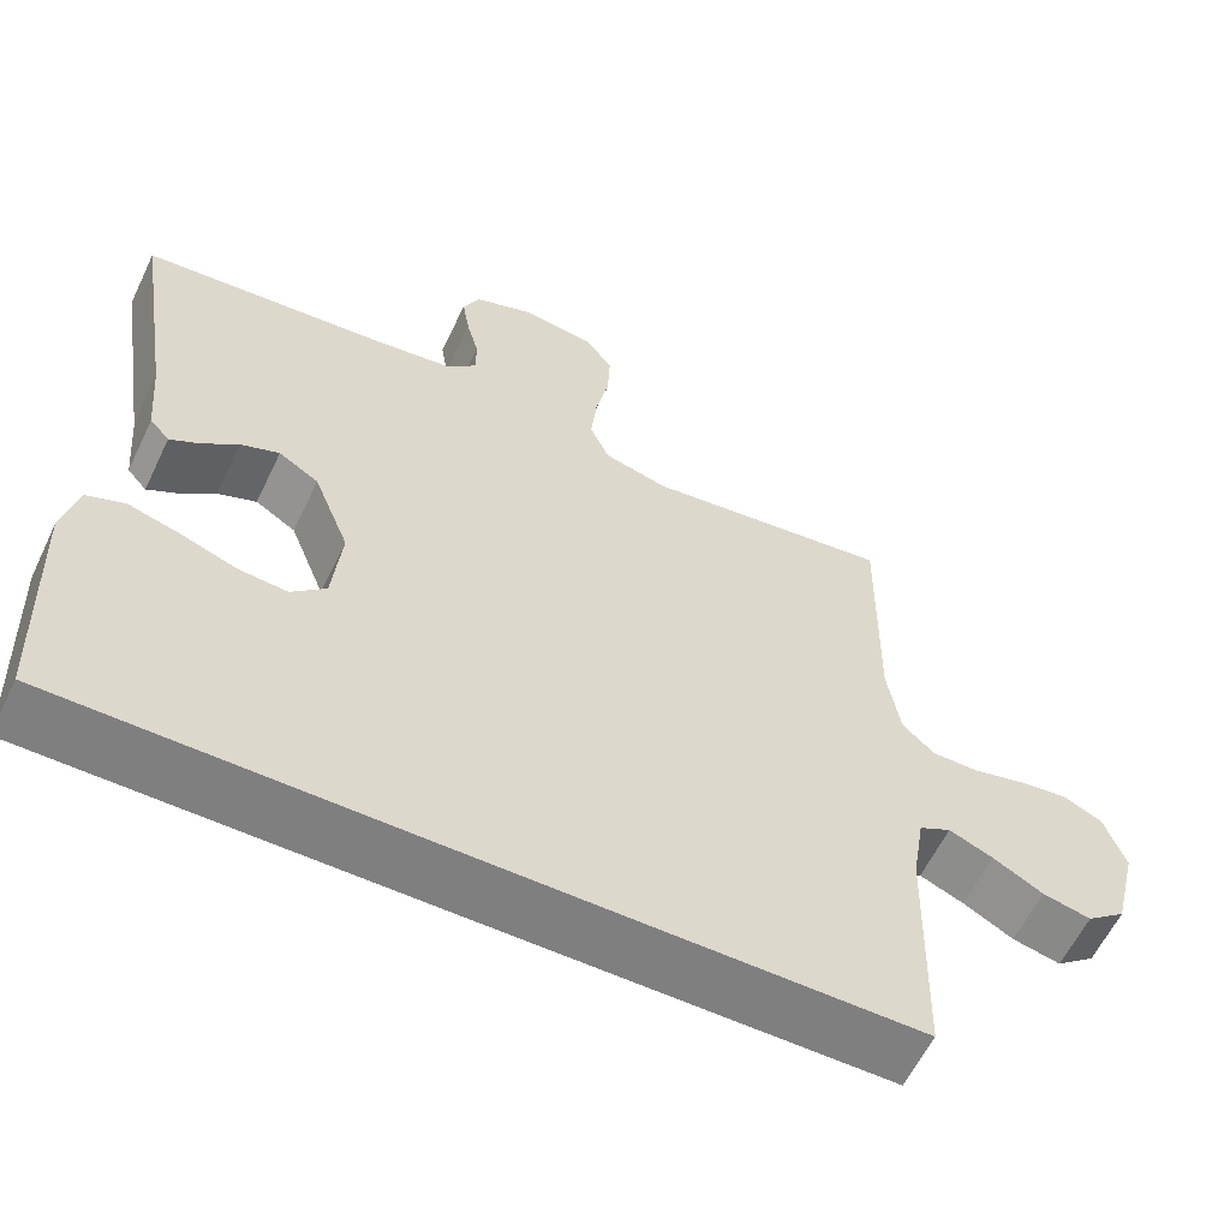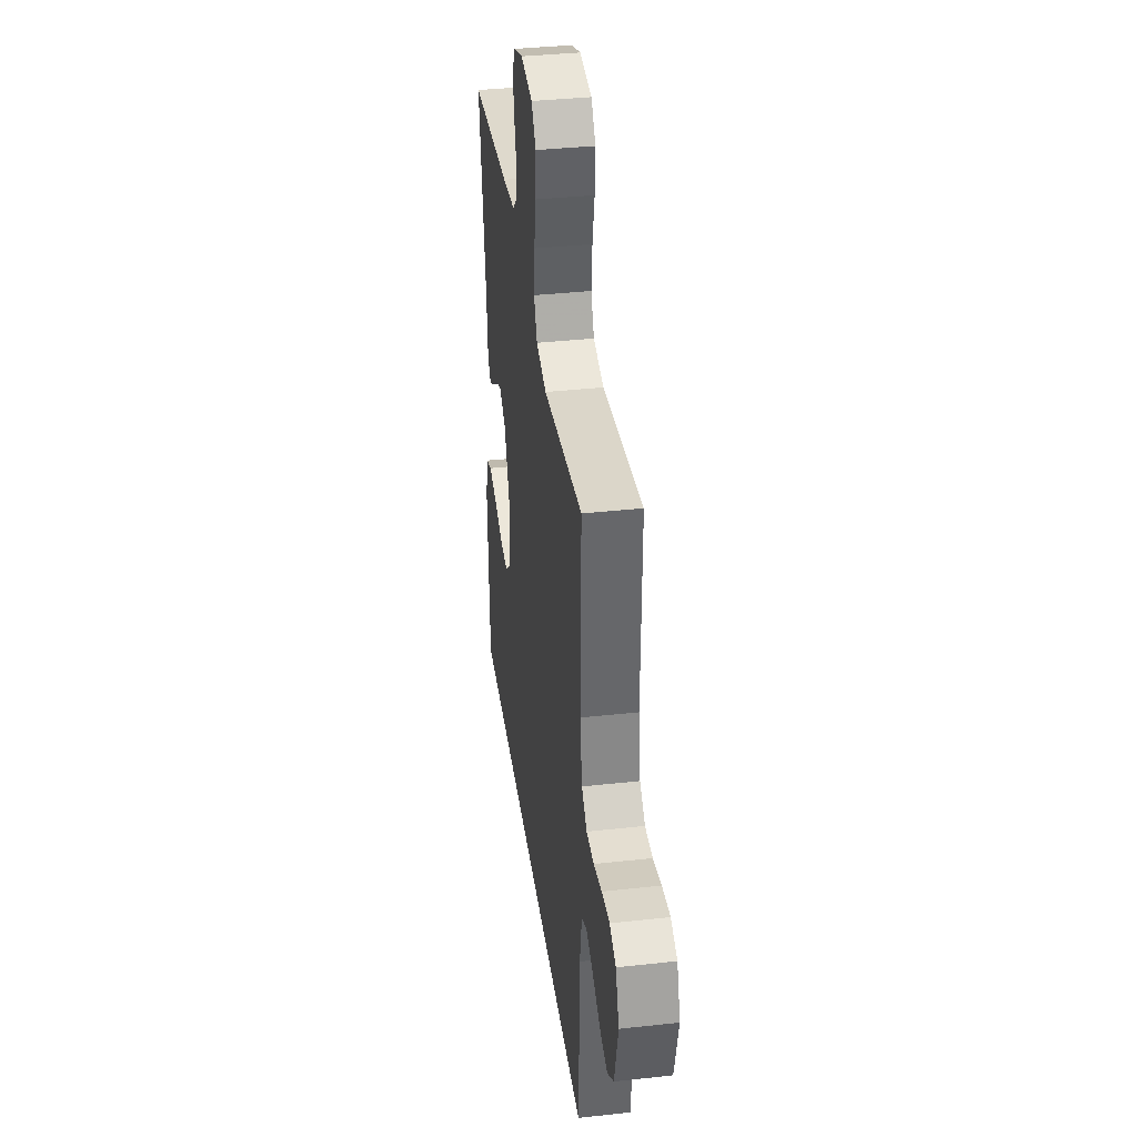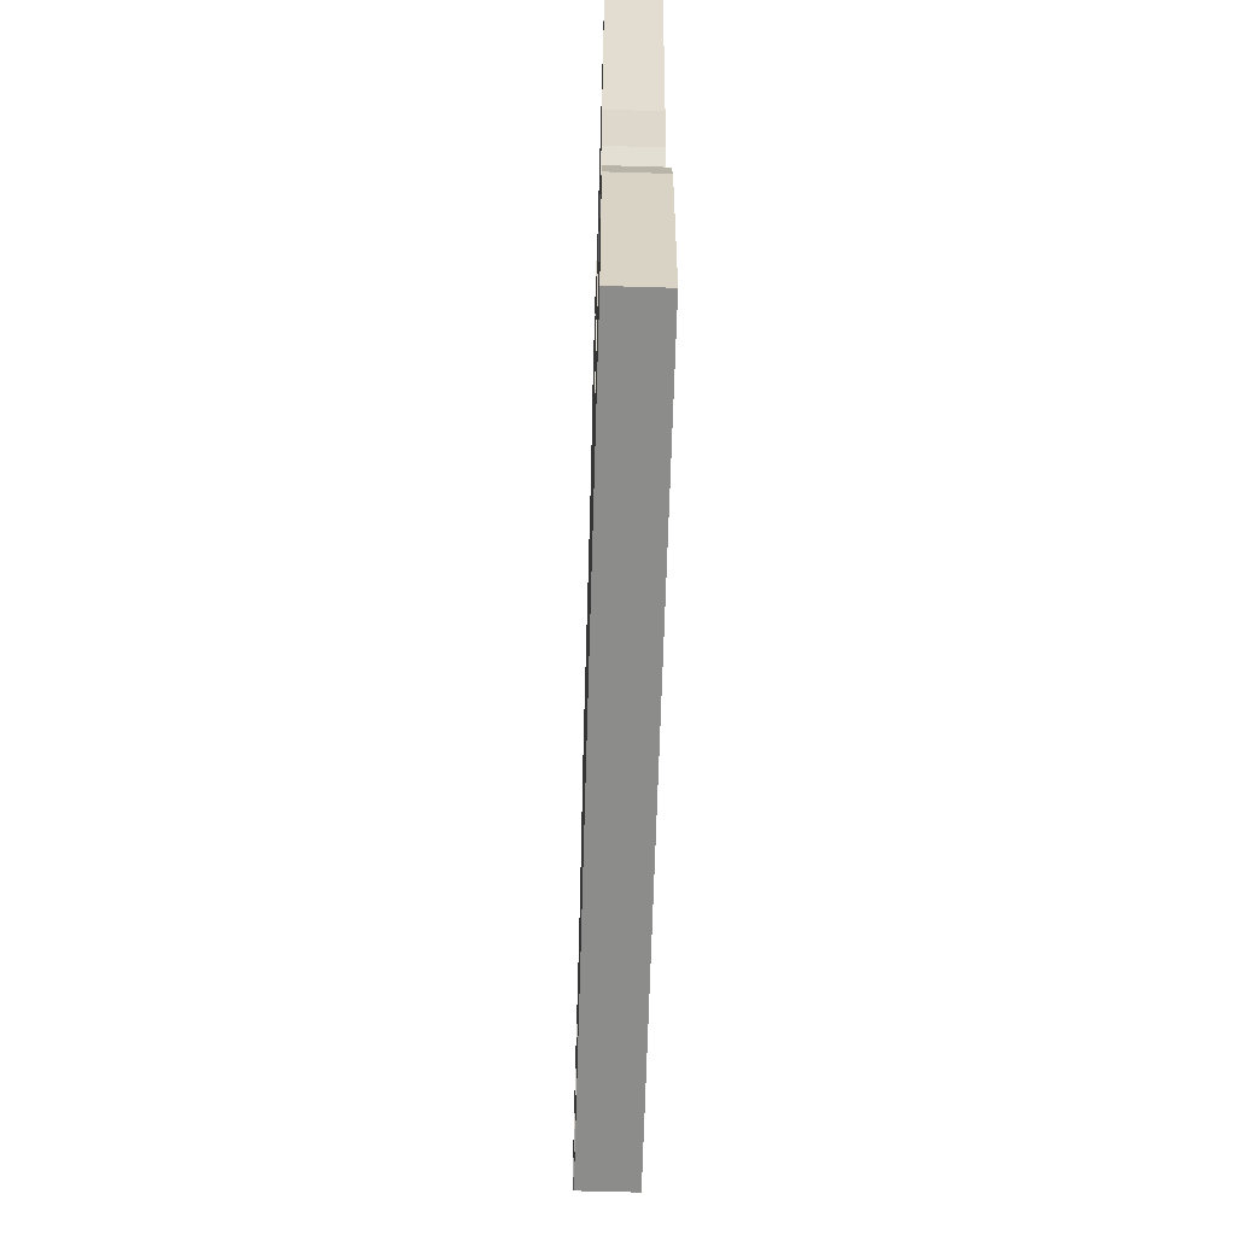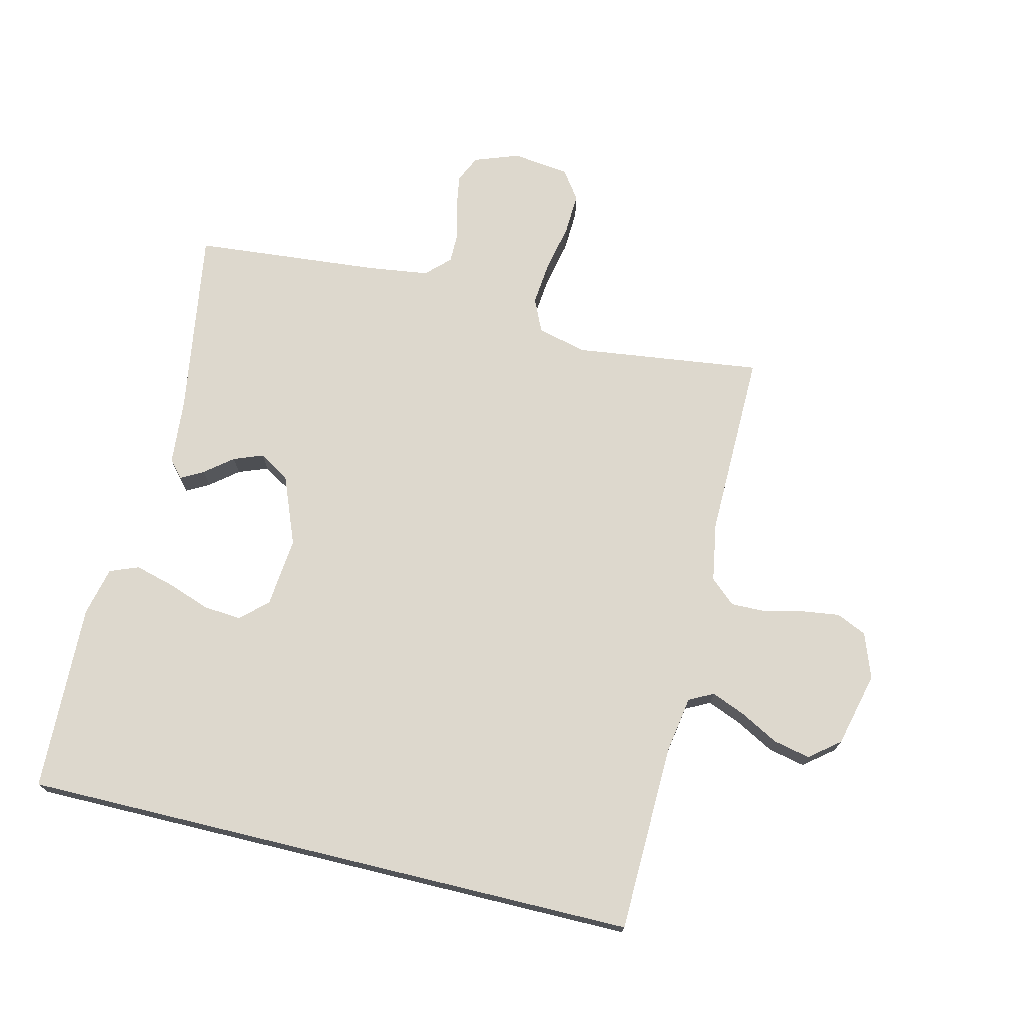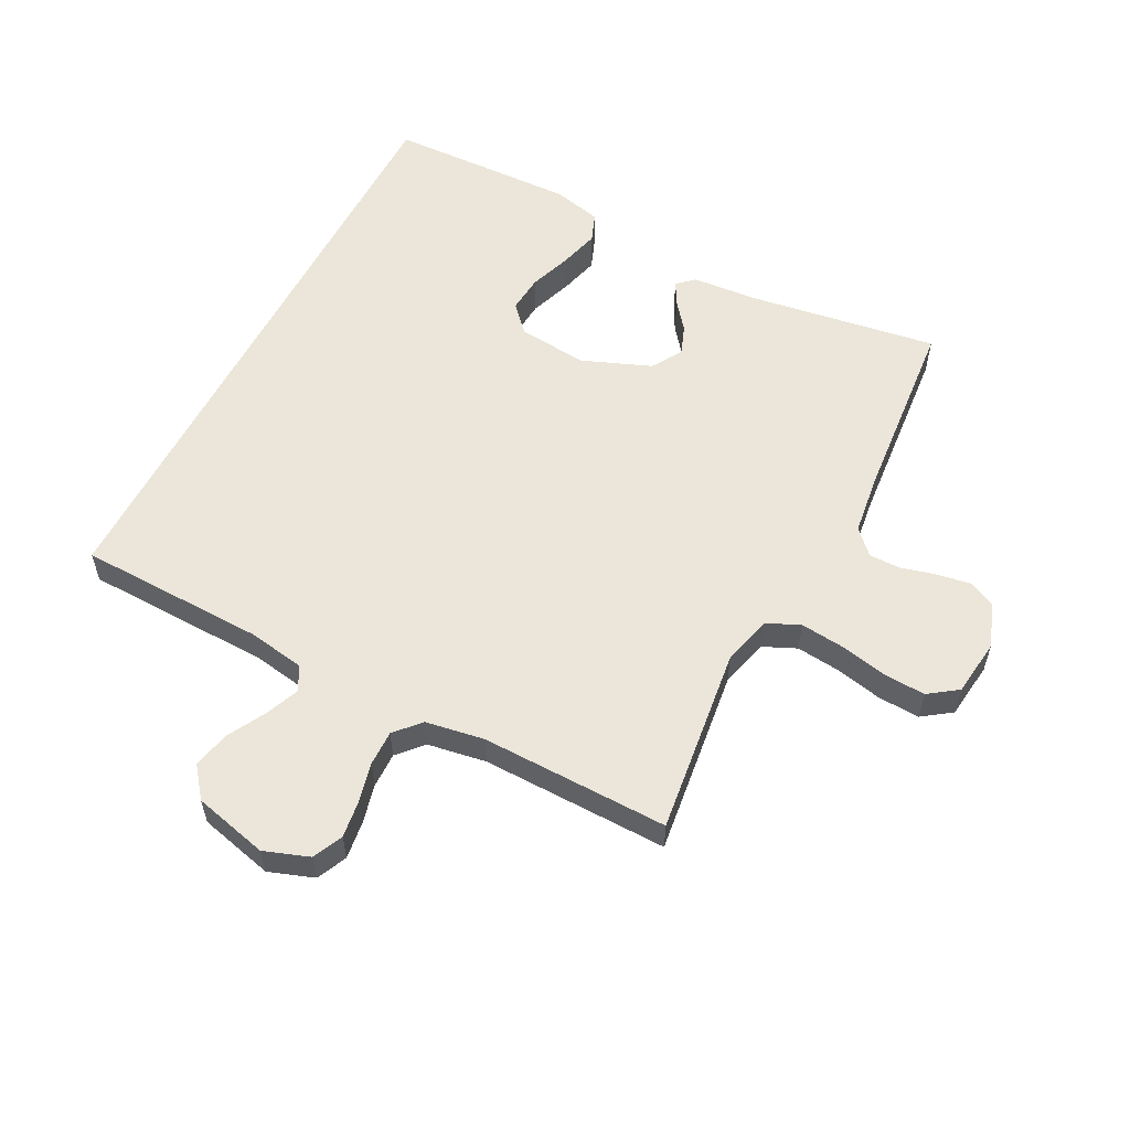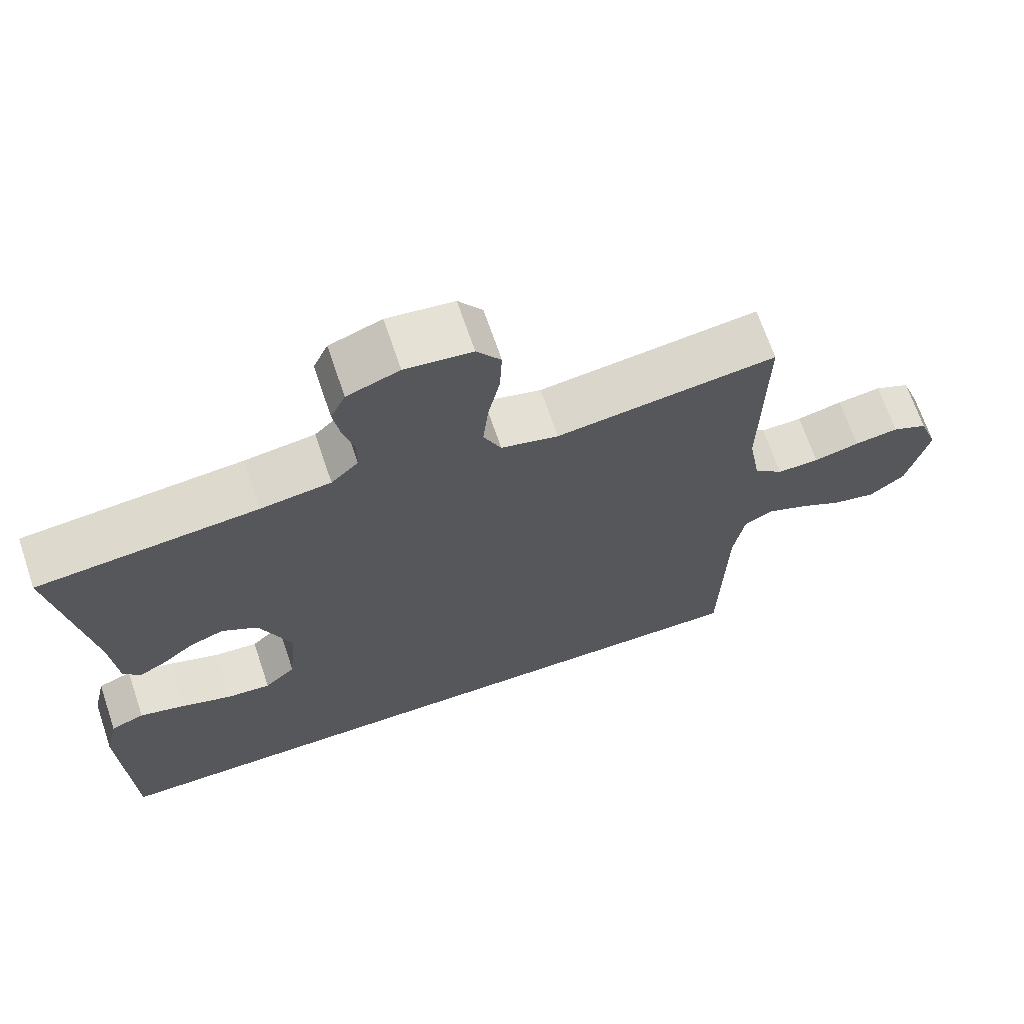
<metadata>
{"format":"obj","ext":"obj","renderer":"f3d","projection":"perspective","resolution":1024,"background":"white","views":[{"elev":-59.8,"azim":154.5,"up":"+Z"},{"elev":37.5,"azim":-98.0,"up":"+Z"},{"elev":-64.1,"azim":88.3,"up":"+Z"},{"elev":72.3,"azim":-166.4,"up":"+Y"},{"elev":57.1,"azim":-62.5,"up":"+Y"},{"elev":68.3,"azim":161.3,"up":"+Z"}]}
</metadata>
<code>
v -0.493 0.07 -0.5
v -0.5 0.07 -0.2
v -0.515 0.07 -0.109
v -0.554 0.07 -0.089
v -0.608 0.07 -0.111
v -0.669 0.07 -0.144
v -0.728 0.07 -0.157
v -0.776 0.07 -0.119
v -0.805 0.07 0
v -0.779 0.07 0.072
v -0.731 0.07 0.094
v -0.671 0.07 0.086
v -0.609 0.07 0.071
v -0.552 0.07 0.07
v -0.512 0.07 0.106
v -0.496 0.07 0.2
v -0.5 0.07 0.5
v -0.2 0.07 0.462
v -0.122 0.07 0.482
v -0.098 0.07 0.535
v -0.105 0.07 0.605
v -0.121 0.07 0.681
v -0.124 0.07 0.748
v -0.091 0.07 0.794
v 0 0.07 0.805
v 0.071 0.07 0.779
v 0.091 0.07 0.736
v 0.082 0.07 0.682
v 0.067 0.07 0.626
v 0.067 0.07 0.576
v 0.104 0.07 0.54
v 0.2 0.07 0.527
v 0.5 0.07 0.5
v 0.453 0.07 0.2
v 0.444 0.07 0.094
v 0.42 0.07 0.067
v 0.384 0.07 0.087
v 0.34 0.07 0.122
v 0.293 0.07 0.14
v 0.244 0.07 0.11
v 0.2 0.07 0
v 0.211 0.07 -0.111
v 0.253 0.07 -0.15
v 0.313 0.07 -0.145
v 0.381 0.07 -0.121
v 0.444 0.07 -0.104
v 0.49 0.07 -0.122
v 0.508 0.07 -0.2
v 0.497 0.07 -0.5
v -0.493 0 -0.5
v -0.5 0 -0.2
v -0.515 0 -0.109
v -0.554 0 -0.089
v -0.608 0 -0.111
v -0.669 0 -0.144
v -0.728 0 -0.157
v -0.776 0 -0.119
v -0.805 0 0
v -0.779 0 0.072
v -0.731 0 0.094
v -0.671 0 0.086
v -0.609 0 0.071
v -0.552 0 0.07
v -0.512 0 0.106
v -0.496 0 0.2
v -0.5 0 0.5
v -0.2 0 0.462
v -0.122 0 0.482
v -0.098 0 0.535
v -0.105 0 0.605
v -0.121 0 0.681
v -0.124 0 0.748
v -0.091 0 0.794
v 0 0 0.805
v 0.071 0 0.779
v 0.091 0 0.736
v 0.082 0 0.682
v 0.067 0 0.626
v 0.067 0 0.576
v 0.104 0 0.54
v 0.2 0 0.527
v 0.5 0 0.5
v 0.453 0 0.2
v 0.444 0 0.094
v 0.42 0 0.067
v 0.384 0 0.087
v 0.34 0 0.122
v 0.293 0 0.14
v 0.244 0 0.11
v 0.2 0 0
v 0.211 0 -0.111
v 0.253 0 -0.15
v 0.313 0 -0.145
v 0.381 0 -0.121
v 0.444 0 -0.104
v 0.49 0 -0.122
v 0.508 0 -0.2
v 0.497 0 -0.5
f 48 49 1 2
f 44 45 46 47
f 44 47 48
f 43 44 48
f 35 36 37 38
f 34 35 38 39
f 32 33 34 39
f 31 32 39 40
f 26 27 28 29
f 24 25 26 29
f 24 29 30
f 21 22 23 24
f 20 21 24 30
f 19 20 30 31
f 16 17 18
f 15 16 18 19
f 10 11 12 13
f 10 13 14
f 9 10 14
f 8 9 14
f 5 6 7 8
f 4 5 8 14
f 3 4 14 15
f 43 48 2 3
f 19 31 40 41
f 19 41 42
f 15 19 42
f 3 15 42 43
f 51 50 98 97
f 96 95 94 93
f 97 96 93
f 97 93 92
f 87 86 85 84
f 88 87 84 83
f 88 83 82 81
f 89 88 81 80
f 78 77 76 75
f 78 75 74 73
f 79 78 73
f 73 72 71 70
f 79 73 70 69
f 80 79 69 68
f 67 66 65
f 68 67 65 64
f 62 61 60 59
f 63 62 59
f 63 59 58
f 63 58 57
f 57 56 55 54
f 63 57 54 53
f 64 63 53 52
f 52 51 97 92
f 90 89 80 68
f 91 90 68
f 91 68 64
f 92 91 64 52
f 1 50 51 2
f 2 51 52 3
f 3 52 53 4
f 4 53 54 5
f 5 54 55 6
f 6 55 56 7
f 7 56 57 8
f 8 57 58 9
f 9 58 59 10
f 10 59 60 11
f 11 60 61 12
f 12 61 62 13
f 13 62 63 14
f 14 63 64 15
f 15 64 65 16
f 16 65 66 17
f 17 66 67 18
f 18 67 68 19
f 19 68 69 20
f 20 69 70 21
f 21 70 71 22
f 22 71 72 23
f 23 72 73 24
f 24 73 74 25
f 25 74 75 26
f 26 75 76 27
f 27 76 77 28
f 28 77 78 29
f 29 78 79 30
f 30 79 80 31
f 31 80 81 32
f 32 81 82 33
f 33 82 83 34
f 34 83 84 35
f 35 84 85 36
f 36 85 86 37
f 37 86 87 38
f 38 87 88 39
f 39 88 89 40
f 40 89 90 41
f 41 90 91 42
f 42 91 92 43
f 43 92 93 44
f 44 93 94 45
f 45 94 95 46
f 46 95 96 47
f 47 96 97 48
f 48 97 98 49
f 49 98 50 1

</code>
